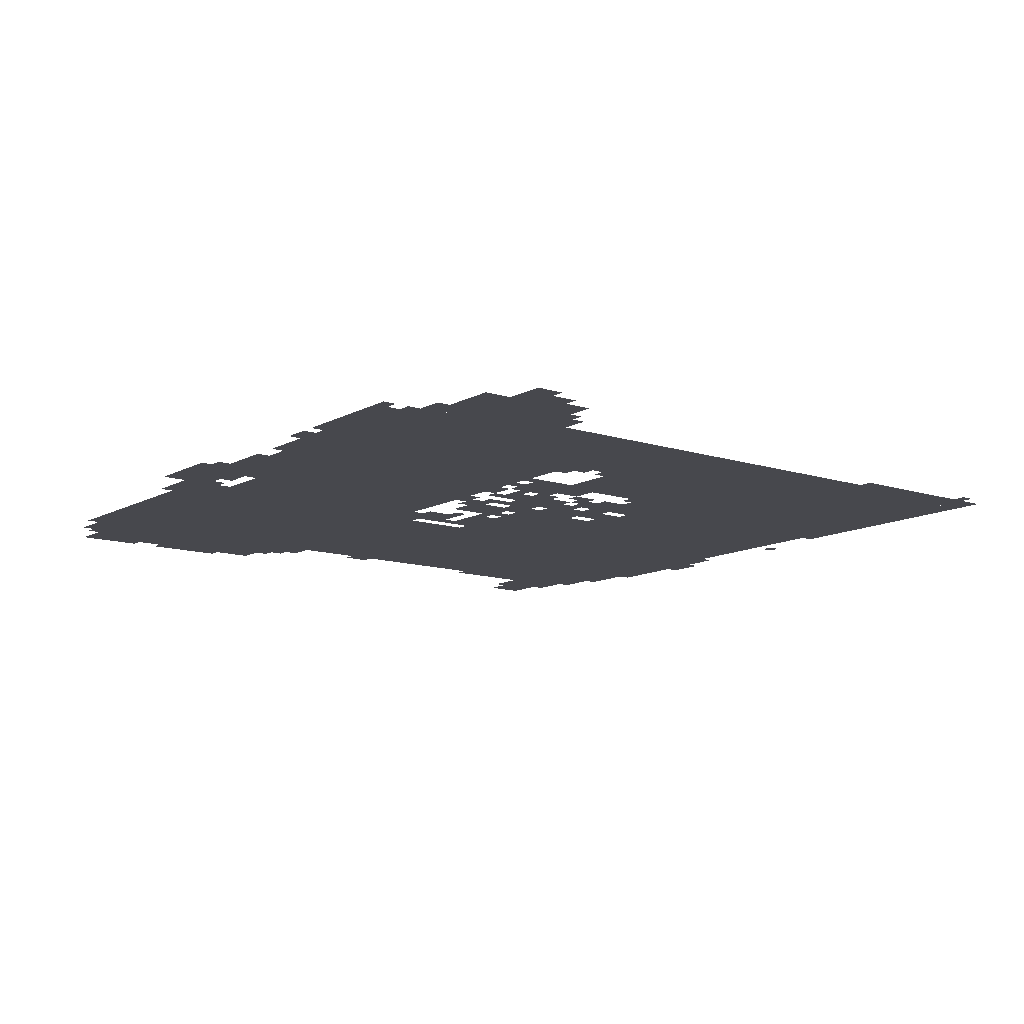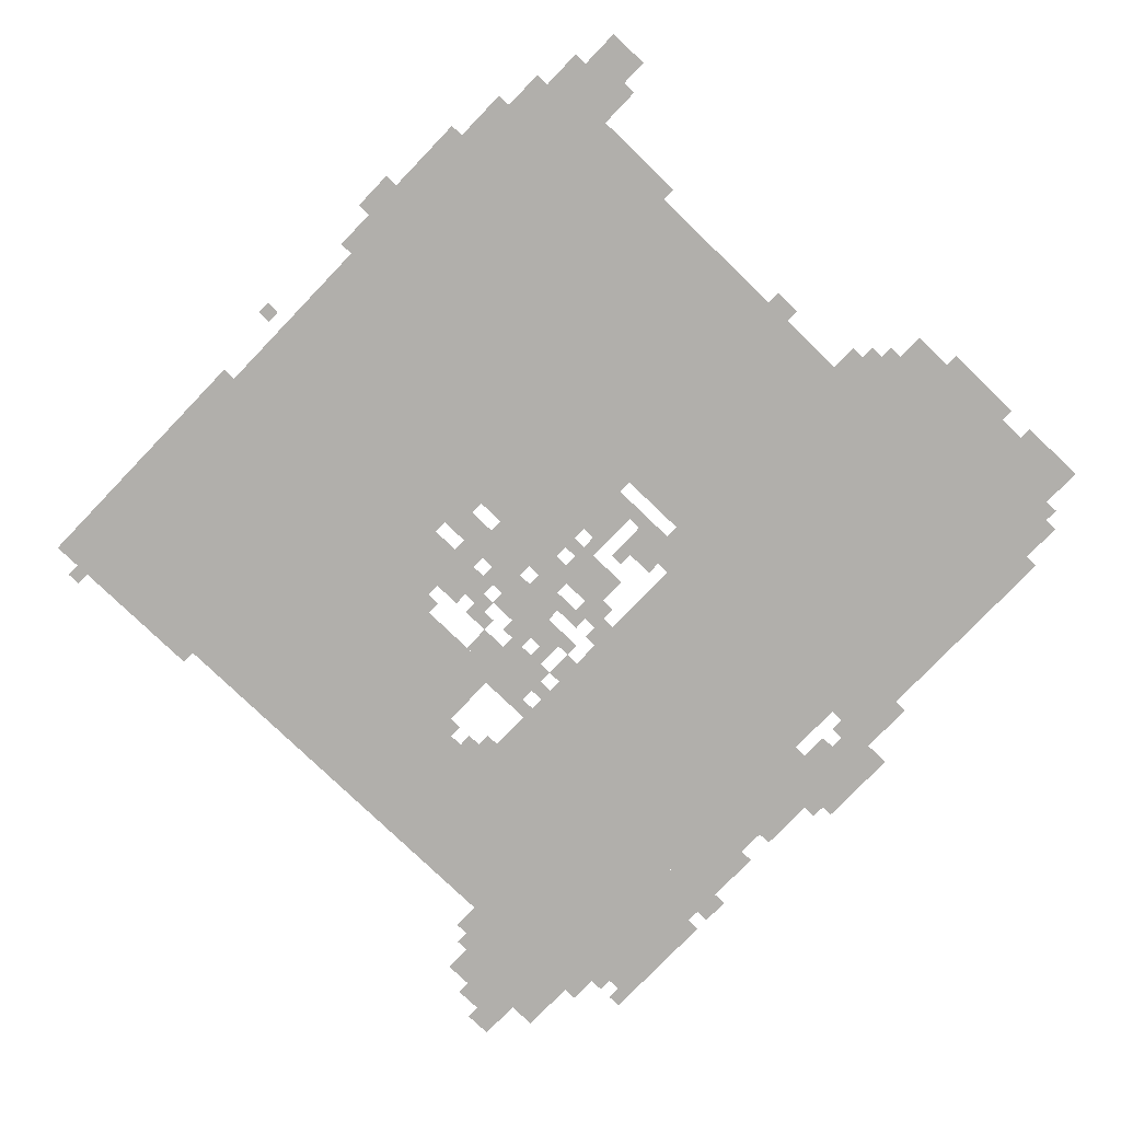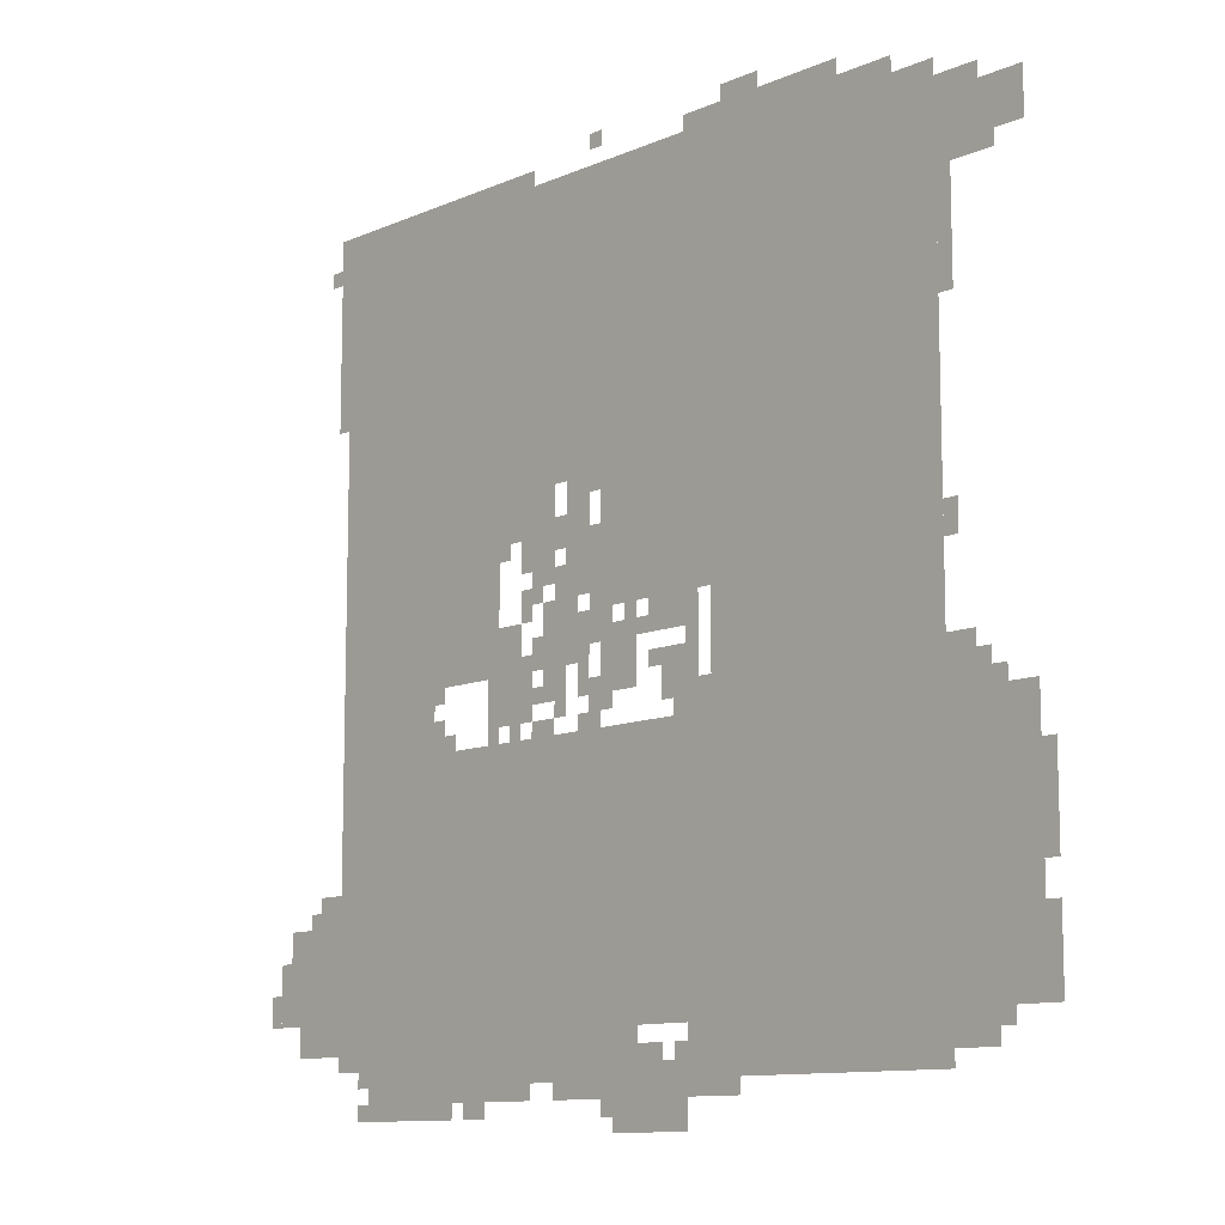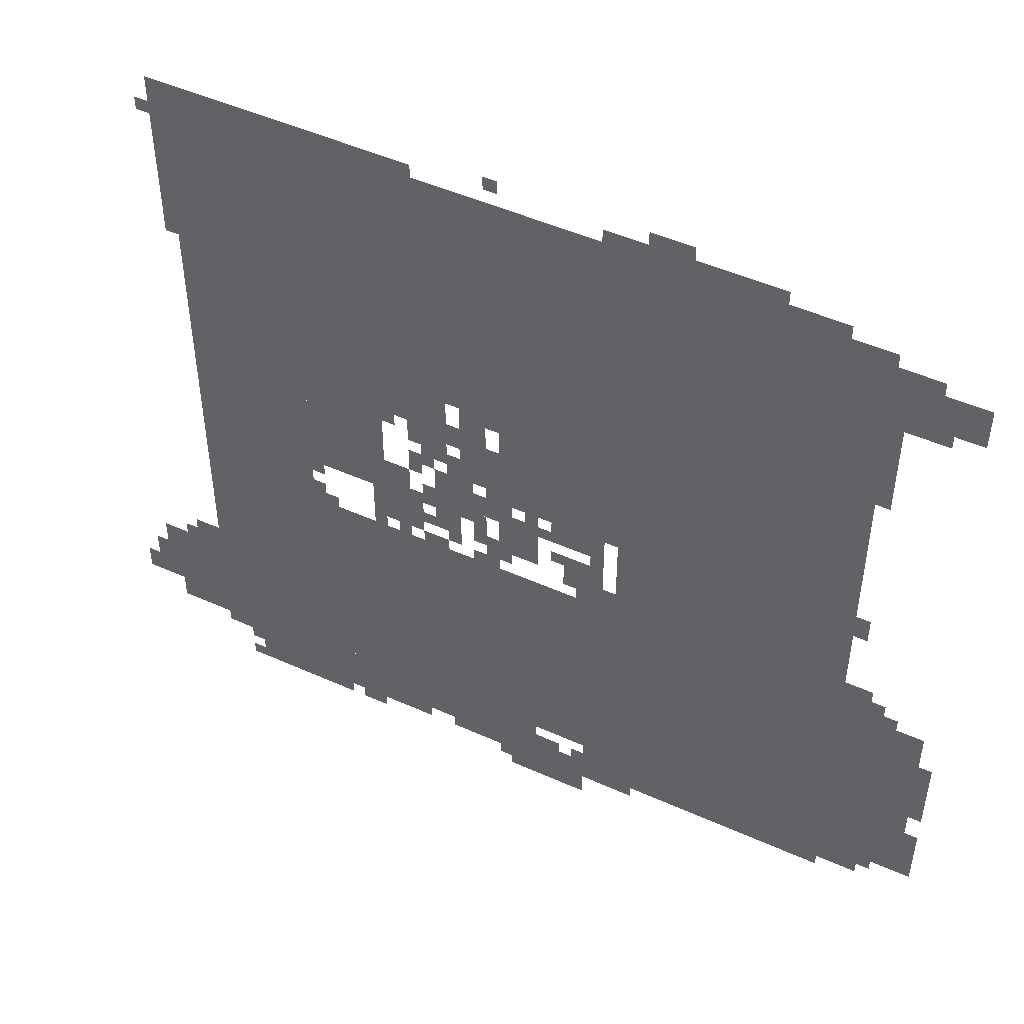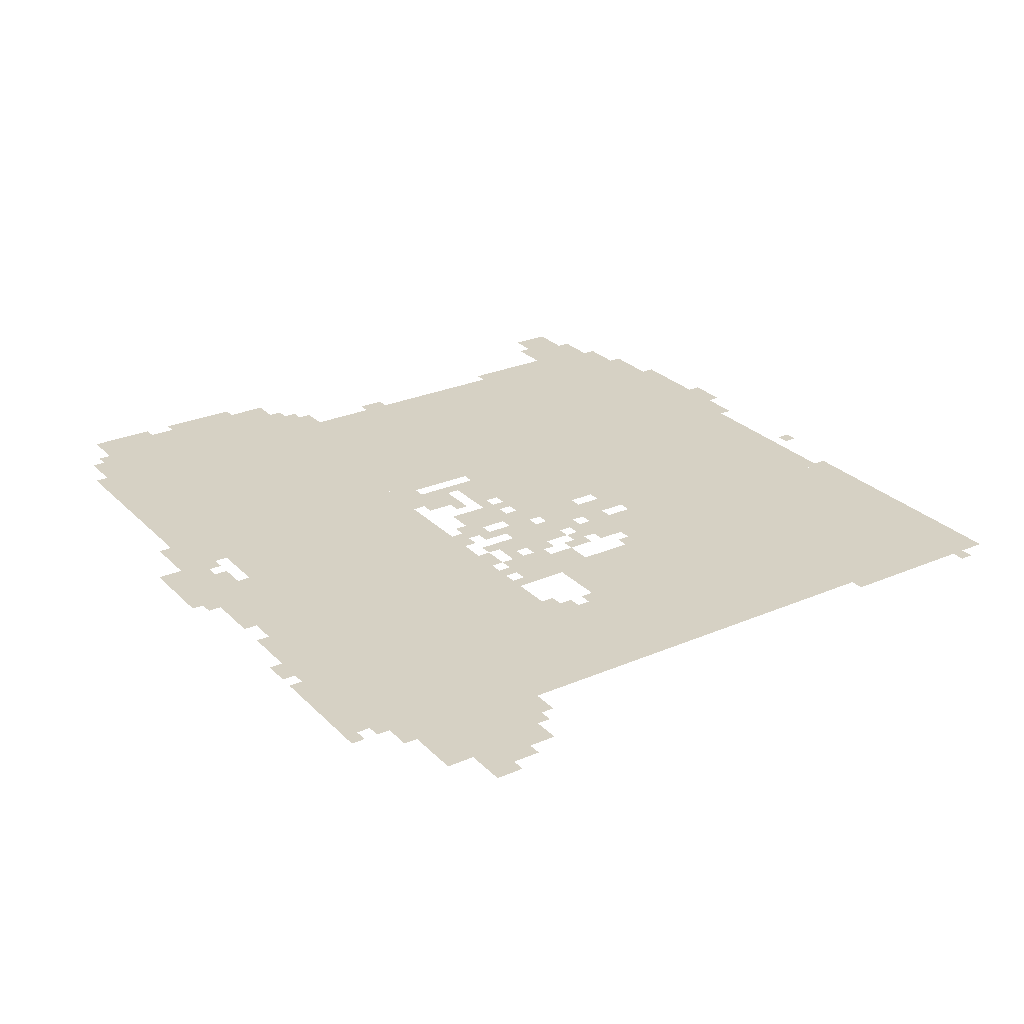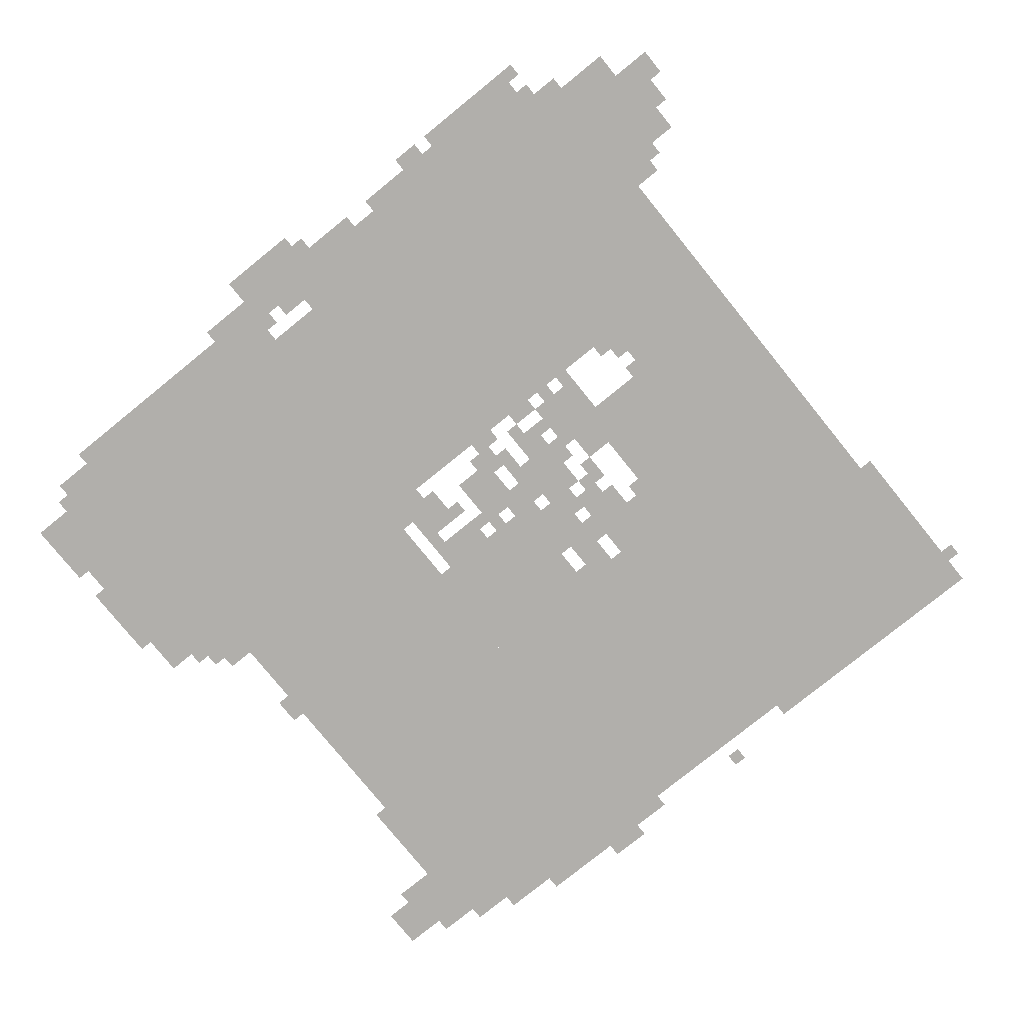
<metadata>
{"format":"obj","ext":"obj","renderer":"f3d","projection":"perspective","resolution":1024,"background":"white","views":[{"elev":-11.9,"azim":52.3,"up":"+Z"},{"elev":-78.3,"azim":-133.9,"up":"+Z"},{"elev":-10.9,"azim":-132.8,"up":"+Y"},{"elev":48.7,"azim":-153.4,"up":"+Y"},{"elev":26.9,"azim":56.2,"up":"+Z"},{"elev":-78.2,"azim":39.0,"up":"+Z"}]}
</metadata>
<code>
g chicheng_6-mesh
v -1088 188 0
v -1088 732 0
v -1952 732 0
v -1952 188 0
v -224 188 0
v -224 732 0
v -1088 732 0
v -1088 188 0
v -1024 1212 0
v -1024 1788 0
v -1824 1788 0
v -1824 1212 0
v -224 1212 0
v -224 1788 0
v -1024 1788 0
v -1024 1212 0
v -224 732 0
v -224 1212 0
v -512 1212 0
v -512 732 0
v -1280 732 0
v -1280 1212 0
v -1568 1212 0
v -1568 732 0
v -1568 732 0
v -1568 1212 0
v -1824 1212 0
v -1824 732 0
v -992 956 0
v -992 1212 0
v -1280 1212 0
v -1280 956 0
v -544 860 0
v -544 1212 0
v -704 1212 0
v -704 860 0
v -288 92 0
v -288 188 0
v -704 188 0
v -704 92 0
v -704 92 0
v -704 188 0
v -1088 188 0
v -1088 92 0
v -96 156 0
v -96 412 0
v -224 412 0
v -224 156 0
v -1344 92 0
v -1344 188 0
v -1600 188 0
v -1600 92 0
v -192 1788 0
v -192 1820 0
v -960 1820 0
v -960 1788 0
v -960 1788 0
v -960 1820 0
v -1728 1820 0
v -1728 1788 0
v -1600 92 0
v -1600 188 0
v -1824 188 0
v -1824 92 0
v -1024 0 0
v -1024 92 0
v -1216 92 0
v -1216 0 0
v -1824 1628 0
v -1824 1724 0
v -2016 1724 0
v -2016 1628 0
v -1952 188 0
v -1952 444 0
v -2016 444 0
v -2016 188 0
v -1952 444 0
v -1952 700 0
v -2016 700 0
v -2016 444 0
v -1216 60 0
v -1216 188 0
v -1344 188 0
v -1344 60 0
v -704 1116 0
v -704 1212 0
v -864 1212 0
v -864 1116 0
v -192 1820 0
v -192 1852 0
v -512 1852 0
v -512 1820 0
v -512 1820 0
v -512 1852 0
v -800 1852 0
v -800 1820 0
v -992 796 0
v -992 892 0
v -1088 892 0
v -1088 796 0
v -1152 764 0
v -1152 860 0
v -1248 860 0
v -1248 764 0
v -32 220 0
v -32 348 0
v -96 348 0
v -96 220 0
v -448 28 0
v -448 92 0
v -576 92 0
v -576 28 0
v -320 28 0
v -320 92 0
v -448 92 0
v -448 28 0
v -800 892 0
v -800 924 0
v -1024 924 0
v -1024 892 0
v -1024 892 0
v -1024 924 0
v -1248 924 0
v -1248 892 0
v -1824 124 0
v -1824 188 0
v -1920 188 0
v -1920 124 0
v -192 1596 0
v -192 1788 0
v -224 1788 0
v -224 1596 0
v -512 1020 0
v -512 1212 0
v -544 1212 0
v -544 1020 0
v -768 1052 0
v -768 1116 0
v -864 1116 0
v -864 1052 0
v -832 924 0
v -832 988 0
v -928 988 0
v -928 924 0
v -512 828 0
v -512 1020 0
v -544 1020 0
v -544 828 0
v -1408 1820 0
v -1408 1852 0
v -1600 1852 0
v -1600 1820 0
v -1216 1820 0
v -1216 1852 0
v -1408 1852 0
v -1408 1820 0
v -896 1084 0
v -896 1180 0
v -960 1180 0
v -960 1084 0
v -704 764 0
v -704 860 0
v -768 860 0
v -768 764 0
v -704 860 0
v -704 956 0
v -768 956 0
v -768 860 0
v -896 988 0
v -896 1084 0
v -960 1084 0
v -960 988 0
v -192 1436 0
v -192 1596 0
v -224 1596 0
v -224 1436 0
v -1088 92 0
v -1088 156 0
v -1152 156 0
v -1152 92 0
v -832 796 0
v -832 860 0
v -896 860 0
v -896 796 0
v -1824 732 0
v -1824 796 0
v -1888 796 0
v -1888 732 0
v -160 412 0
v -160 476 0
v -224 476 0
v -224 412 0
v -224 124 0
v -224 188 0
v -288 188 0
v -288 124 0
v -1824 1372 0
v -1824 1500 0
v -1856 1500 0
v -1856 1372 0
v -1824 1500 0
v -1824 1628 0
v -1856 1628 0
v -1856 1500 0
v -576 60 0
v -576 92 0
v -704 92 0
v -704 60 0
v -864 60 0
v -864 92 0
v -960 92 0
v -960 60 0
v -960 1020 0
v -960 1116 0
v -992 1116 0
v -992 1020 0
v -704 60 0
v -704 92 0
v -800 92 0
v -800 60 0
v -2016 412 0
v -2016 508 0
v -2047 508 0
v -2047 412 0
v -864 860 0
v -864 892 0
v -960 892 0
v -960 860 0
v -768 860 0
v -768 892 0
v -864 892 0
v -864 860 0
v -2016 508 0
v -2016 604 0
v -2047 604 0
v -2047 508 0
v -2016 252 0
v -2016 348 0
v -2047 348 0
v -2047 252 0
v -960 924 0
v -960 1020 0
v -992 1020 0
v -992 924 0
v -1824 956 0
v -1824 1020 0
v -1856 1020 0
v -1856 956 0
v -960 764 0
v -960 828 0
v -992 828 0
v -992 764 0
v -768 796 0
v -768 860 0
v -800 860 0
v -800 796 0
v -800 1020 0
v -800 1052 0
v -864 1052 0
v -864 1020 0
v -768 956 0
v -768 1020 0
v -800 1020 0
v -800 956 0
v -864 1084 0
v -864 1148 0
v -896 1148 0
v -896 1084 0
v -1184 732 0
v -1184 764 0
v -1248 764 0
v -1248 732 0
v 0 220 0
v 0 284 0
v -32 284 0
v -32 220 0
v -1184 92 0
v -1184 156 0
v -1216 156 0
v -1216 92 0
v -608 28 0
v -608 60 0
v -672 60 0
v -672 28 0
v -64 348 0
v -64 412 0
v -96 412 0
v -96 348 0
v -928 796 0
v -928 860 0
v -960 860 0
v -960 796 0
v -512 732 0
v -512 796 0
v -544 796 0
v -544 732 0
v -800 732 0
v -800 764 0
v -864 764 0
v -864 732 0
v -1312 1852 0
v -1312 1884 0
v -1376 1884 0
v -1376 1852 0
v -1824 1724 0
v -1824 1756 0
v -1888 1756 0
v -1888 1724 0
v -960 60 0
v -960 92 0
v -1024 92 0
v -1024 60 0
v -2016 188 0
v -2016 252 0
v -2047 252 0
v -2047 188 0
v -1120 924 0
v -1120 956 0
v -1184 956 0
v -1184 924 0
v -1184 924 0
v -1184 956 0
v -1248 956 0
v -1248 924 0
v -672 796 0
v -672 860 0
v -704 860 0
v -704 796 0
v -896 1180 0
v -896 1212 0
v -960 1212 0
v -960 1180 0
v -1856 1596 0
v -1856 1628 0
v -1920 1628 0
v -1920 1596 0
v -672 732 0
v -672 796 0
v -704 796 0
v -704 732 0
v -1248 764 0
v -1248 796 0
v -1280 796 0
v -1280 764 0
v -1216 860 0
v -1216 892 0
v -1248 892 0
v -1248 860 0
v -1120 828 0
v -1120 860 0
v -1152 860 0
v -1152 828 0
v -864 764 0
v -864 796 0
v -896 796 0
v -896 764 0
v -992 764 0
v -992 796 0
v -1024 796 0
v -1024 764 0
v -800 796 0
v -800 828 0
v -832 828 0
v -832 796 0
v -544 732 0
v -544 764 0
v -576 764 0
v -576 732 0
v -1920 156 0
v -1920 188 0
v -1952 188 0
v -1952 156 0
v -128 412 0
v -128 444 0
v -160 444 0
v -160 412 0
v -288 28 0
v -288 60 0
v -320 60 0
v -320 28 0
v -1152 92 0
v -1152 124 0
v -1184 124 0
v -1184 92 0
v -736 732 0
v -736 764 0
v -768 764 0
v -768 732 0
v -992 28 0
v -992 60 0
v -1024 60 0
v -1024 28 0
v -1888 732 0
v -1888 764 0
v -1920 764 0
v -1920 732 0
v -928 732 0
v -928 764 0
v -960 764 0
v -960 732 0
v -1056 924 0
v -1056 956 0
v -1088 956 0
v -1088 924 0
v -960 732 0
v -960 764 0
v -992 764 0
v -992 732 0
v -1248 732 0
v -1248 764 0
v -1280 764 0
v -1280 732 0
v -1888 1724 0
v -1888 1756 0
v -1920 1756 0
v -1920 1724 0
v -1920 1596 0
v -1920 1628 0
v -1952 1628 0
v -1952 1596 0
v -960 1180 0
v -960 1212 0
v -992 1212 0
v -992 1180 0
v -864 1020 0
v -864 1052 0
v -896 1052 0
v -896 1020 0
v -768 764 0
v -768 796 0
v -800 796 0
v -800 764 0
v -1376 1852 0
v -1376 1884 0
v -1408 1884 0
v -1408 1852 0
v -864 988 0
v -864 1020 0
v -896 1020 0
v -896 988 0
v -928 924 0
v -928 956 0
v -960 956 0
v -960 924 0
v -992 924 0
v -992 956 0
v -1024 956 0
v -1024 924 0
v -800 988 0
v -800 1020 0
v -832 1020 0
v -832 988 0
v -960 1852 0
v -960 1884 0
v -992 1884 0
v -992 1852 0
v -160 1756 0
v -160 1788 0
v -192 1788 0
v -192 1756 0
v -704 1084 0
v -704 1116 0
v -736 1116 0
v -736 1084 0
g chicheng_6-mesh_0
f 3 2 1
f 1 4 3
f 7 6 5
f 5 8 7
f 11 10 9
f 9 12 11
f 15 14 13
f 13 16 15
f 19 18 17
f 17 20 19
f 23 22 21
f 21 24 23
f 27 26 25
f 25 28 27
f 31 30 29
f 29 32 31
f 35 34 33
f 33 36 35
f 39 38 37
f 37 40 39
f 43 42 41
f 41 44 43
f 47 46 45
f 45 48 47
f 51 50 49
f 49 52 51
f 55 54 53
f 53 56 55
f 59 58 57
f 57 60 59
f 63 62 61
f 61 64 63
f 67 66 65
f 65 68 67
f 71 70 69
f 69 72 71
f 75 74 73
f 73 76 75
f 79 78 77
f 77 80 79
f 83 82 81
f 81 84 83
f 87 86 85
f 85 88 87
f 91 90 89
f 89 92 91
f 95 94 93
f 93 96 95
f 99 98 97
f 97 100 99
f 103 102 101
f 101 104 103
f 107 106 105
f 105 108 107
f 111 110 109
f 109 112 111
f 115 114 113
f 113 116 115
f 119 118 117
f 117 120 119
f 123 122 121
f 121 124 123
f 127 126 125
f 125 128 127
f 131 130 129
f 129 132 131
f 135 134 133
f 133 136 135
f 139 138 137
f 137 140 139
f 143 142 141
f 141 144 143
f 147 146 145
f 145 148 147
f 151 150 149
f 149 152 151
f 155 154 153
f 153 156 155
f 159 158 157
f 157 160 159
f 163 162 161
f 161 164 163
f 167 166 165
f 165 168 167
f 171 170 169
f 169 172 171
f 175 174 173
f 173 176 175
f 179 178 177
f 177 180 179
f 183 182 181
f 181 184 183
f 187 186 185
f 185 188 187
f 191 190 189
f 189 192 191
f 195 194 193
f 193 196 195
f 199 198 197
f 197 200 199
f 203 202 201
f 201 204 203
f 207 206 205
f 205 208 207
f 211 210 209
f 209 212 211
f 215 214 213
f 213 216 215
f 219 218 217
f 217 220 219
f 223 222 221
f 221 224 223
f 227 226 225
f 225 228 227
f 231 230 229
f 229 232 231
f 235 234 233
f 233 236 235
f 239 238 237
f 237 240 239
f 243 242 241
f 241 244 243
f 247 246 245
f 245 248 247
f 251 250 249
f 249 252 251
f 255 254 253
f 253 256 255
f 259 258 257
f 257 260 259
f 263 262 261
f 261 264 263
f 267 266 265
f 265 268 267
f 271 270 269
f 269 272 271
f 275 274 273
f 273 276 275
f 279 278 277
f 277 280 279
f 283 282 281
f 281 284 283
f 287 286 285
f 285 288 287
f 291 290 289
f 289 292 291
f 295 294 293
f 293 296 295
f 299 298 297
f 297 300 299
f 303 302 301
f 301 304 303
f 307 306 305
f 305 308 307
f 311 310 309
f 309 312 311
f 315 314 313
f 313 316 315
f 319 318 317
f 317 320 319
f 323 322 321
f 321 324 323
f 327 326 325
f 325 328 327
f 331 330 329
f 329 332 331
f 335 334 333
f 333 336 335
f 339 338 337
f 337 340 339
f 343 342 341
f 341 344 343
f 347 346 345
f 345 348 347
f 351 350 349
f 349 352 351
f 355 354 353
f 353 356 355
f 359 358 357
f 357 360 359
f 363 362 361
f 361 364 363
f 367 366 365
f 365 368 367
f 371 370 369
f 369 372 371
f 375 374 373
f 373 376 375
f 379 378 377
f 377 380 379
f 383 382 381
f 381 384 383
f 387 386 385
f 385 388 387
f 391 390 389
f 389 392 391
f 395 394 393
f 393 396 395
f 399 398 397
f 397 400 399
f 403 402 401
f 401 404 403
f 407 406 405
f 405 408 407
f 411 410 409
f 409 412 411
f 415 414 413
f 413 416 415
f 419 418 417
f 417 420 419
f 423 422 421
f 421 424 423
f 427 426 425
f 425 428 427
f 431 430 429
f 429 432 431
f 435 434 433
f 433 436 435
f 439 438 437
f 437 440 439
f 443 442 441
f 441 444 443
f 447 446 445
f 445 448 447
f 451 450 449
f 449 452 451
f 455 454 453
f 453 456 455
f 459 458 457
f 457 460 459
f 463 462 461
f 461 464 463

</code>
